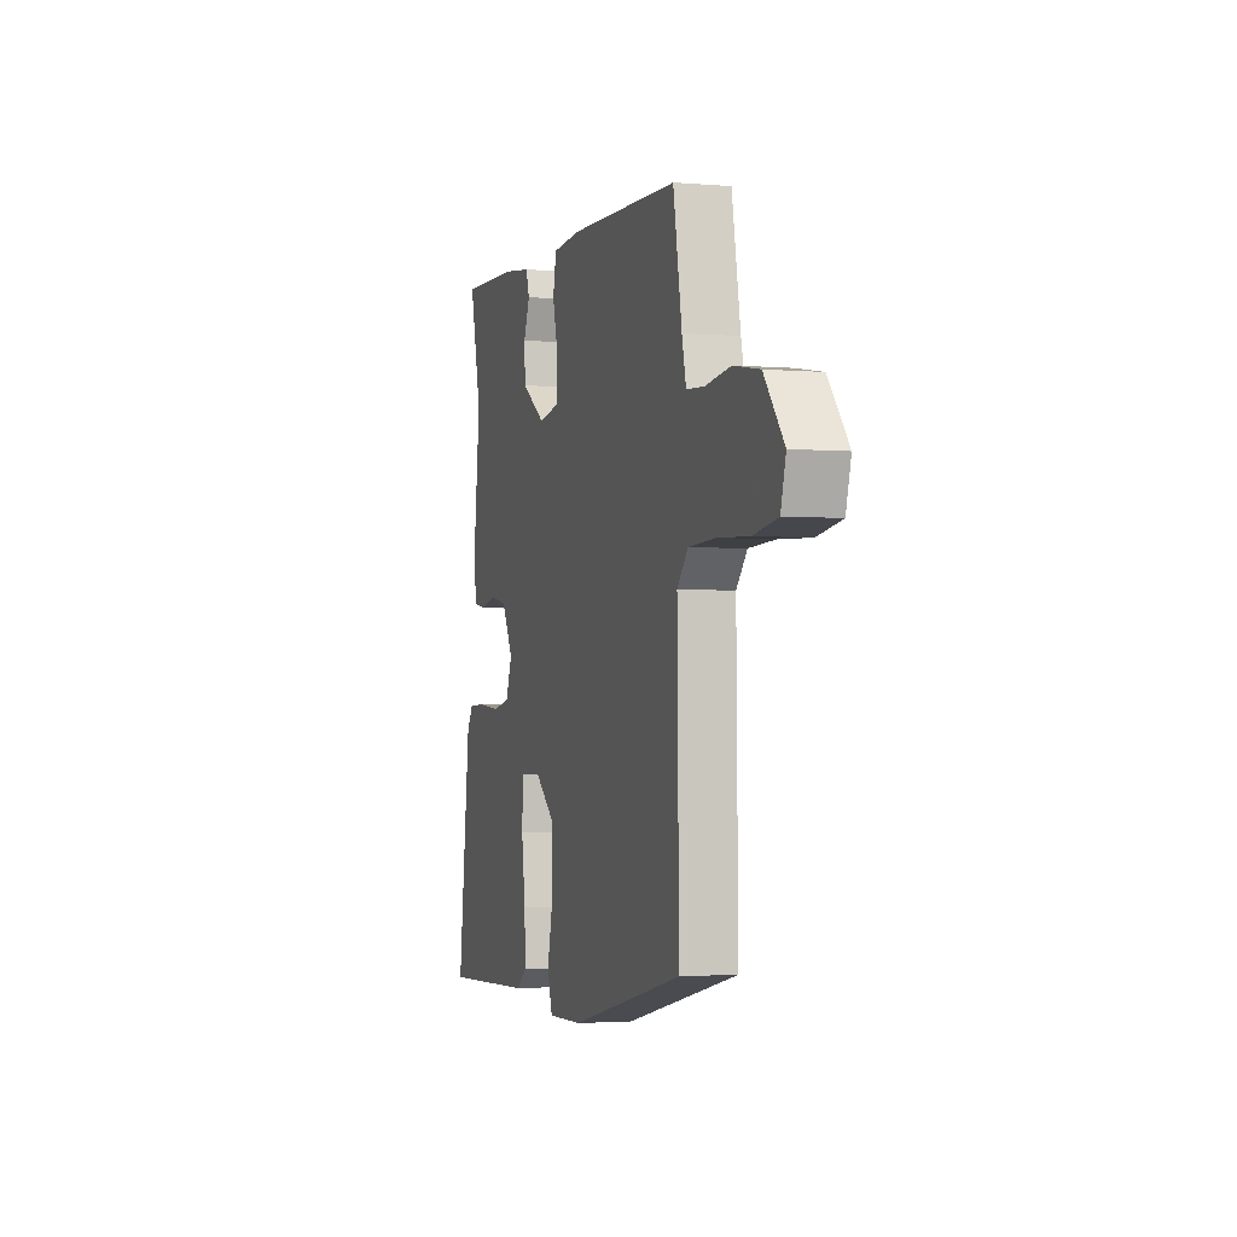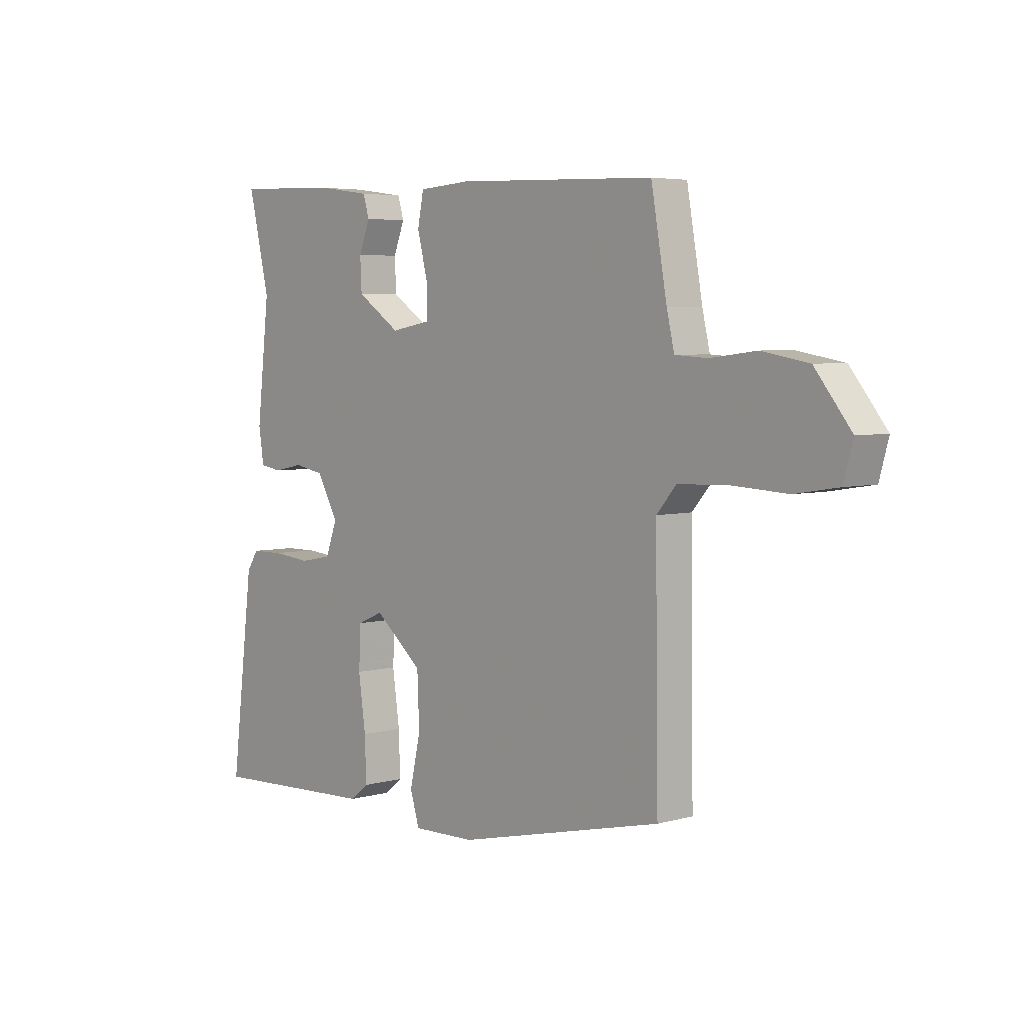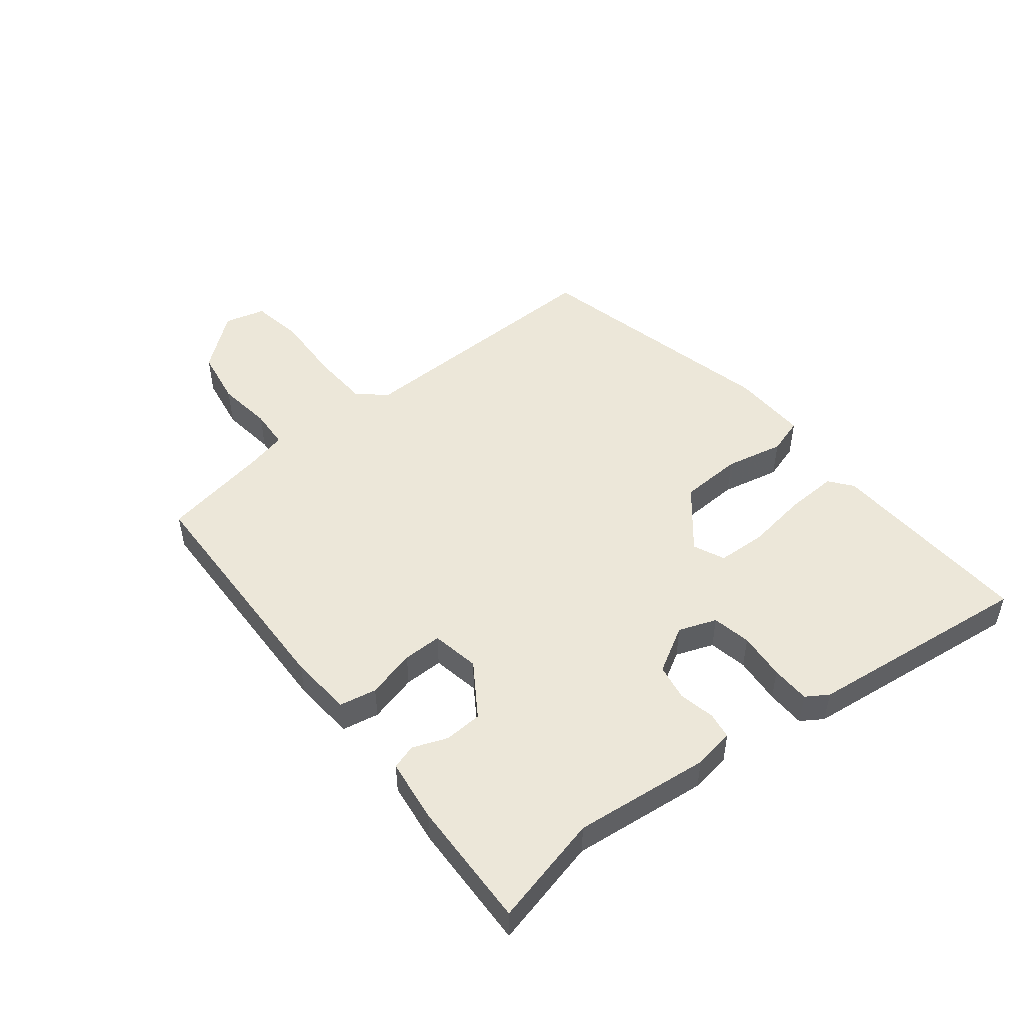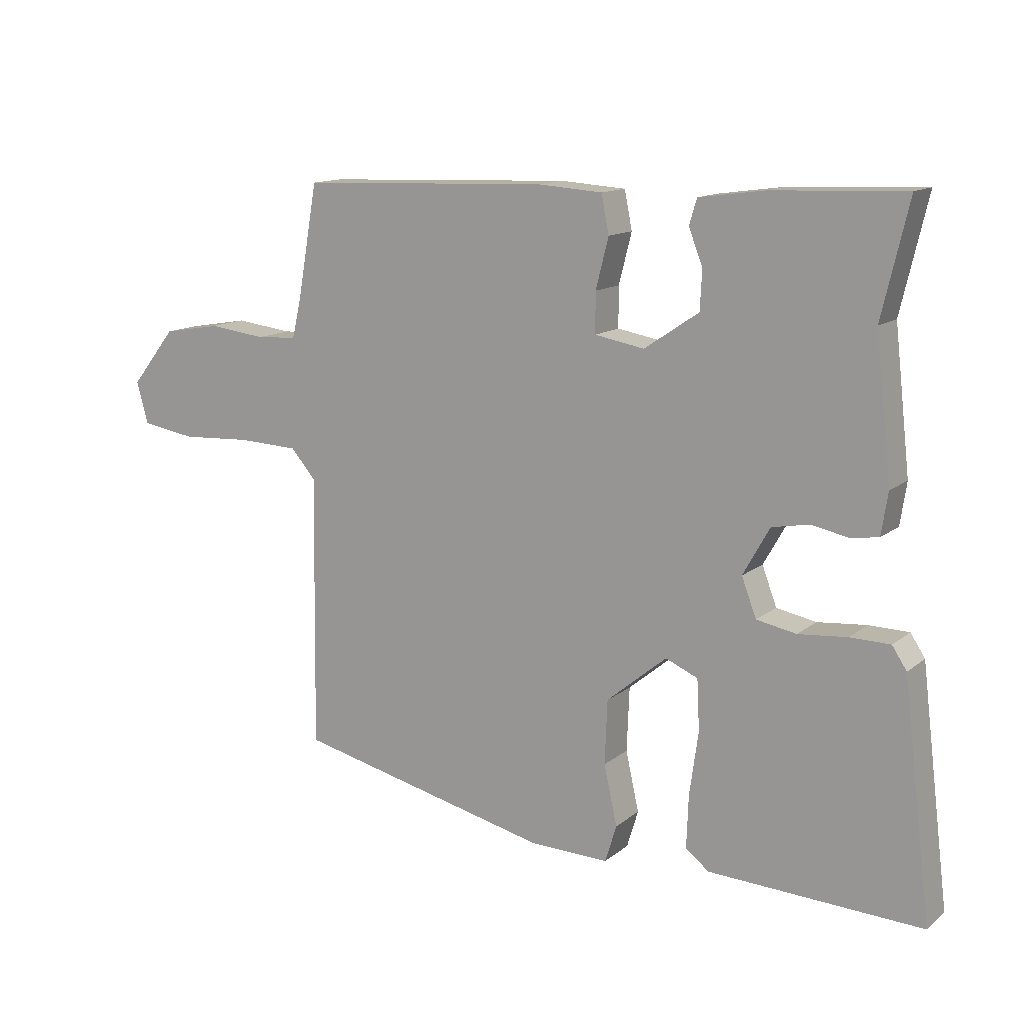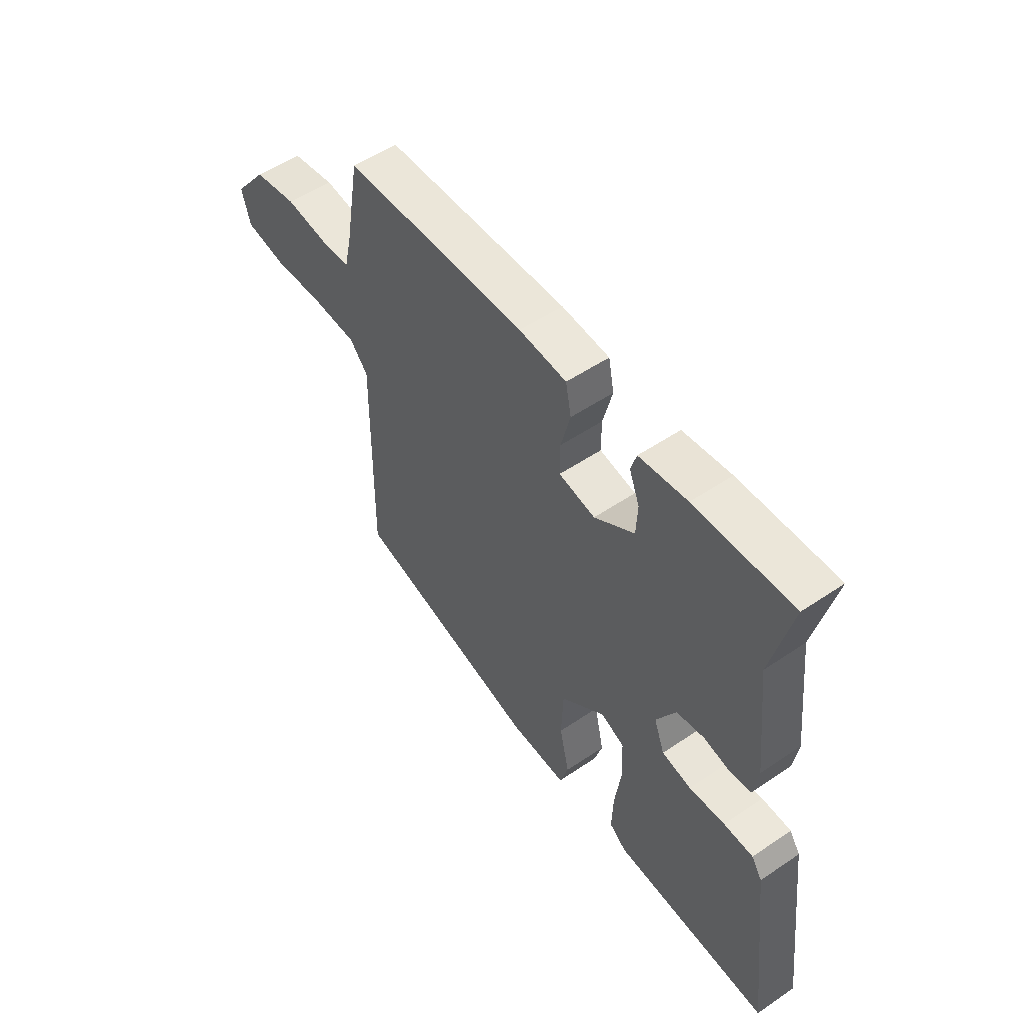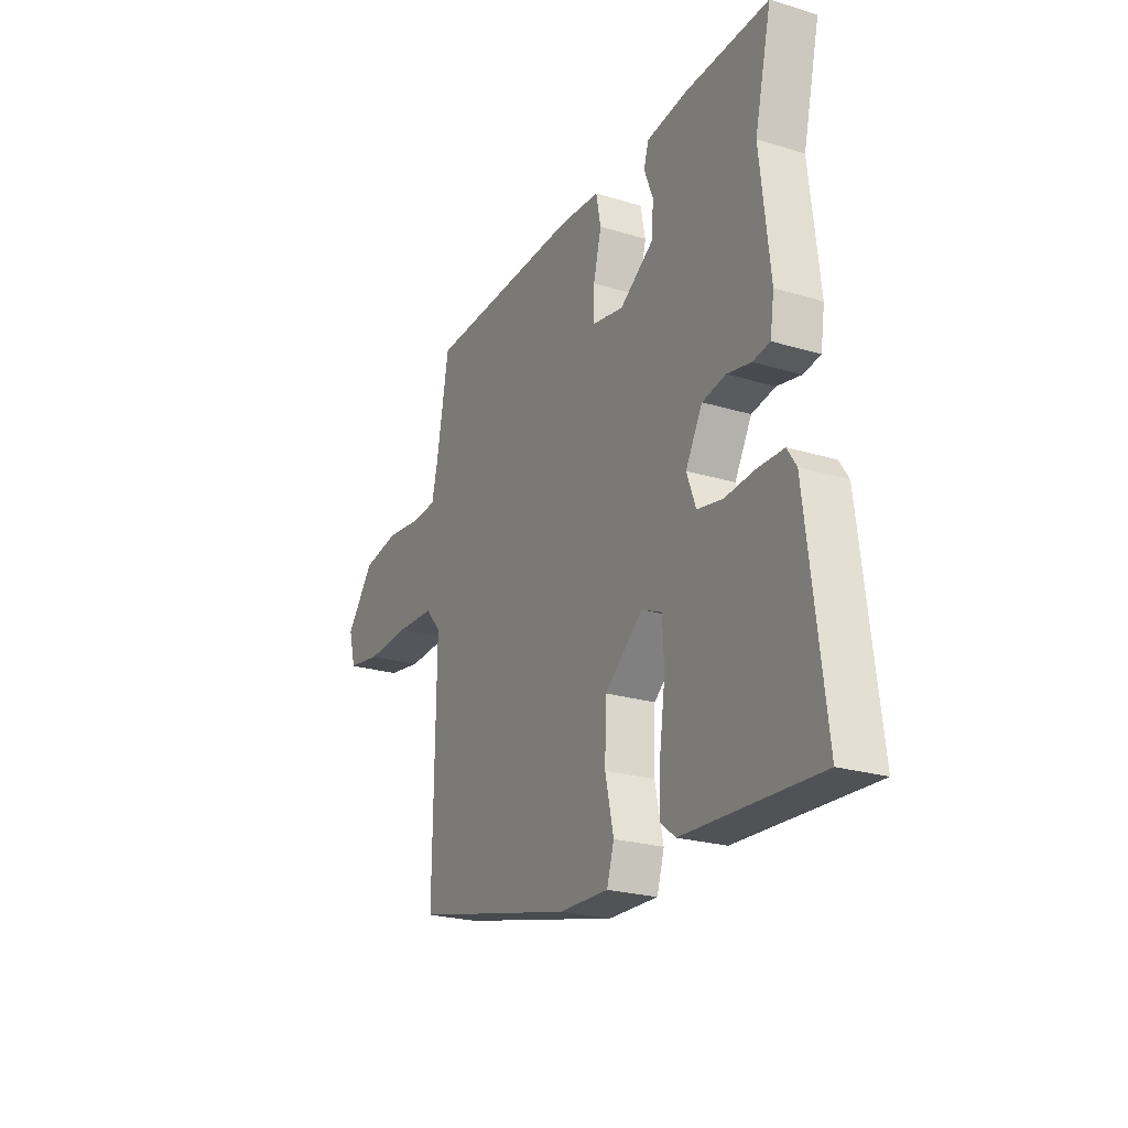
<metadata>
{"format":"obj","ext":"obj","renderer":"f3d","projection":"perspective","resolution":1024,"background":"white","views":[{"elev":-2.3,"azim":-106.9,"up":"+Z"},{"elev":4.8,"azim":-131.3,"up":"+Z"},{"elev":49.7,"azim":51.2,"up":"+Y"},{"elev":13.2,"azim":30.7,"up":"+Z"},{"elev":53.2,"azim":54.1,"up":"+Z"},{"elev":-23.5,"azim":63.0,"up":"+Z"}]}
</metadata>
<code>
v 0.503 0.07 0.512
v 0.461 0.07 0.333
v 0.486 0.07 0.112
v 0.476 0.07 0.046
v 0.433 0.07 0.039
v 0.374 0.07 0.051
v 0.315 0.07 0.04
v 0.273 0.07 -0.035
v 0.296 0.07 -0.096
v 0.359 0.07 -0.108
v 0.436 0.07 -0.101
v 0.499 0.07 -0.102
v 0.522 0.07 -0.137
v 0.567 0.07 -0.504
v 0.231 0.07 -0.489
v 0.194 0.07 -0.46
v 0.197 0.07 -0.377
v 0.211 0.07 -0.277
v 0.207 0.07 -0.197
v 0.156 0.07 -0.175
v 0.061 0.07 -0.254
v 0.057 0.07 -0.355
v 0.078 0.07 -0.449
v 0.06 0.07 -0.508
v -0.064 0.07 -0.505
v -0.471 0.07 -0.41
v -0.465 0.07 0.021
v -0.504 0.07 0.066
v -0.6 0.07 0.07
v -0.711 0.07 0.064
v -0.797 0.07 0.078
v -0.815 0.07 0.144
v -0.744 0.07 0.233
v -0.652 0.07 0.249
v -0.562 0.07 0.238
v -0.498 0.07 0.242
v -0.483 0.07 0.307
v -0.452 0.07 0.483
v -0.059 0.07 0.497
v 0.043 0.07 0.49
v 0.055 0.07 0.43
v 0.035 0.07 0.351
v 0.035 0.07 0.288
v 0.113 0.07 0.274
v 0.199 0.07 0.332
v 0.202 0.07 0.394
v 0.18 0.07 0.45
v 0.192 0.07 0.49
v 0.295 0.07 0.504
v 0.503 0 0.512
v 0.461 0 0.333
v 0.486 0 0.112
v 0.476 0 0.046
v 0.433 0 0.039
v 0.374 0 0.051
v 0.315 0 0.04
v 0.273 0 -0.035
v 0.296 0 -0.096
v 0.359 0 -0.108
v 0.436 0 -0.101
v 0.499 0 -0.102
v 0.522 0 -0.137
v 0.567 0 -0.504
v 0.231 0 -0.489
v 0.194 0 -0.46
v 0.197 0 -0.377
v 0.211 0 -0.277
v 0.207 0 -0.197
v 0.156 0 -0.175
v 0.061 0 -0.254
v 0.057 0 -0.355
v 0.078 0 -0.449
v 0.06 0 -0.508
v -0.064 0 -0.505
v -0.471 0 -0.41
v -0.465 0 0.021
v -0.504 0 0.066
v -0.6 0 0.07
v -0.711 0 0.064
v -0.797 0 0.078
v -0.815 0 0.144
v -0.744 0 0.233
v -0.652 0 0.249
v -0.562 0 0.238
v -0.498 0 0.242
v -0.483 0 0.307
v -0.452 0 0.483
v -0.059 0 0.497
v 0.043 0 0.49
v 0.055 0 0.43
v 0.035 0 0.351
v 0.035 0 0.288
v 0.113 0 0.274
v 0.199 0 0.332
v 0.202 0 0.394
v 0.18 0 0.45
v 0.192 0 0.49
v 0.295 0 0.504
f 49 1 2
f 48 49 2
f 47 48 2
f 46 47 2
f 4 5 6
f 3 4 6
f 2 3 6
f 46 2 6
f 45 46 6
f 44 45 6 7
f 43 44 7 8
f 40 41 42
f 39 40 42
f 38 39 42
f 37 38 42
f 36 37 42 43
f 33 34 35
f 32 33 35
f 31 32 35
f 30 31 35
f 29 30 35
f 28 29 35 36
f 43 8 9
f 36 43 9
f 28 36 9
f 27 28 9
f 25 26 27
f 24 25 27
f 23 24 27
f 22 23 27
f 16 17 18
f 15 16 18
f 14 15 18
f 13 14 18
f 12 13 18
f 11 12 18
f 10 11 18
f 10 18 19
f 9 10 19 20
f 21 22 27
f 20 21 27
f 9 20 27
f 51 50 98
f 51 98 97
f 51 97 96
f 51 96 95
f 55 54 53
f 55 53 52
f 55 52 51
f 55 51 95
f 55 95 94
f 56 55 94 93
f 57 56 93 92
f 91 90 89
f 91 89 88
f 91 88 87
f 91 87 86
f 92 91 86 85
f 84 83 82
f 84 82 81
f 84 81 80
f 84 80 79
f 84 79 78
f 85 84 78 77
f 58 57 92
f 58 92 85
f 58 85 77
f 58 77 76
f 76 75 74
f 76 74 73
f 76 73 72
f 76 72 71
f 67 66 65
f 67 65 64
f 67 64 63
f 67 63 62
f 67 62 61
f 67 61 60
f 67 60 59
f 68 67 59
f 69 68 59 58
f 76 71 70
f 76 70 69
f 76 69 58
f 1 50 51 2
f 2 51 52 3
f 3 52 53 4
f 4 53 54 5
f 5 54 55 6
f 6 55 56 7
f 7 56 57 8
f 8 57 58 9
f 9 58 59 10
f 10 59 60 11
f 11 60 61 12
f 12 61 62 13
f 13 62 63 14
f 14 63 64 15
f 15 64 65 16
f 16 65 66 17
f 17 66 67 18
f 18 67 68 19
f 19 68 69 20
f 20 69 70 21
f 21 70 71 22
f 22 71 72 23
f 23 72 73 24
f 24 73 74 25
f 25 74 75 26
f 26 75 76 27
f 27 76 77 28
f 28 77 78 29
f 29 78 79 30
f 30 79 80 31
f 31 80 81 32
f 32 81 82 33
f 33 82 83 34
f 34 83 84 35
f 35 84 85 36
f 36 85 86 37
f 37 86 87 38
f 38 87 88 39
f 39 88 89 40
f 40 89 90 41
f 41 90 91 42
f 42 91 92 43
f 43 92 93 44
f 44 93 94 45
f 45 94 95 46
f 46 95 96 47
f 47 96 97 48
f 48 97 98 49
f 49 98 50 1

</code>
